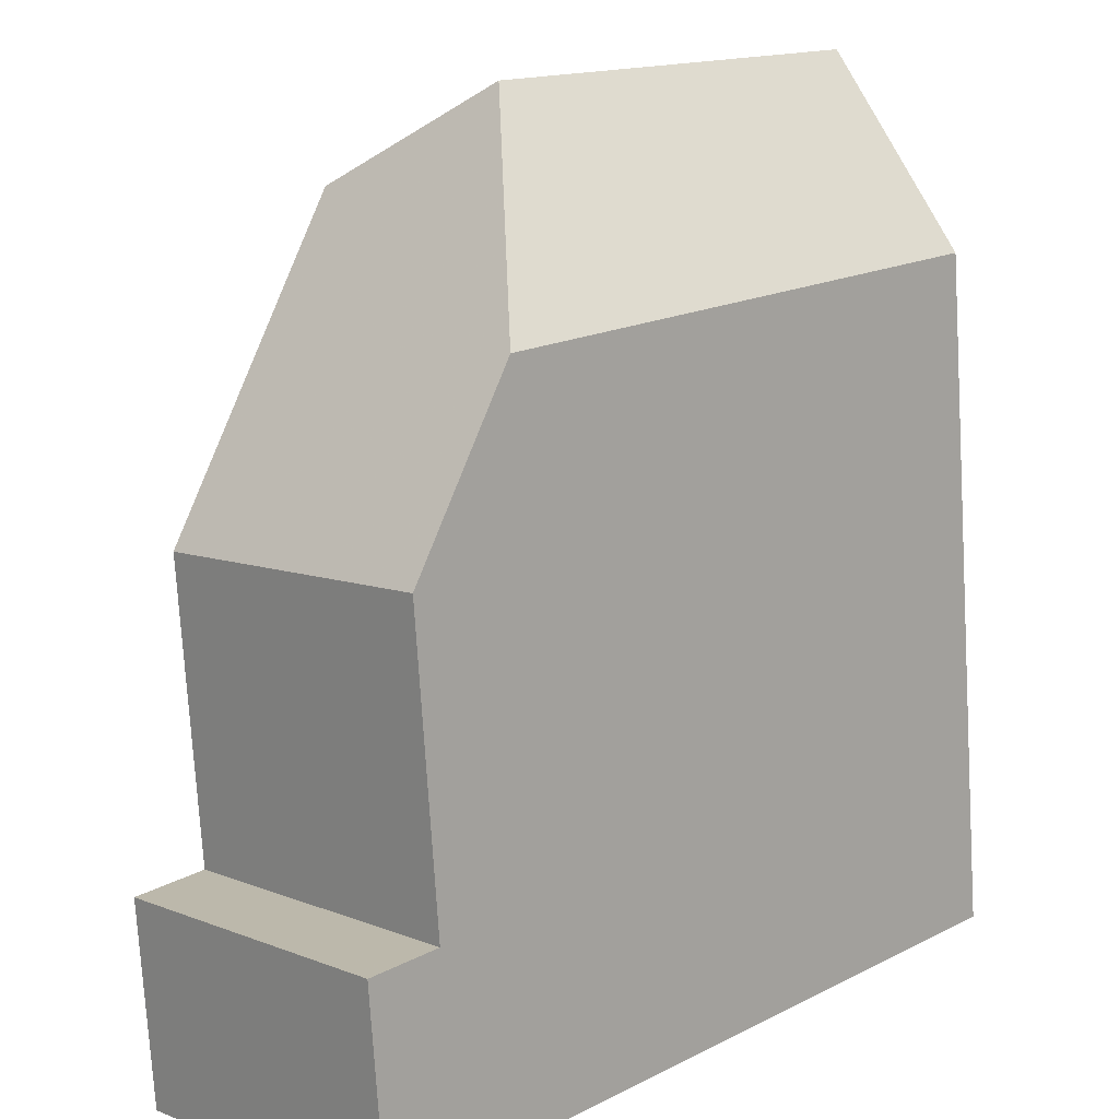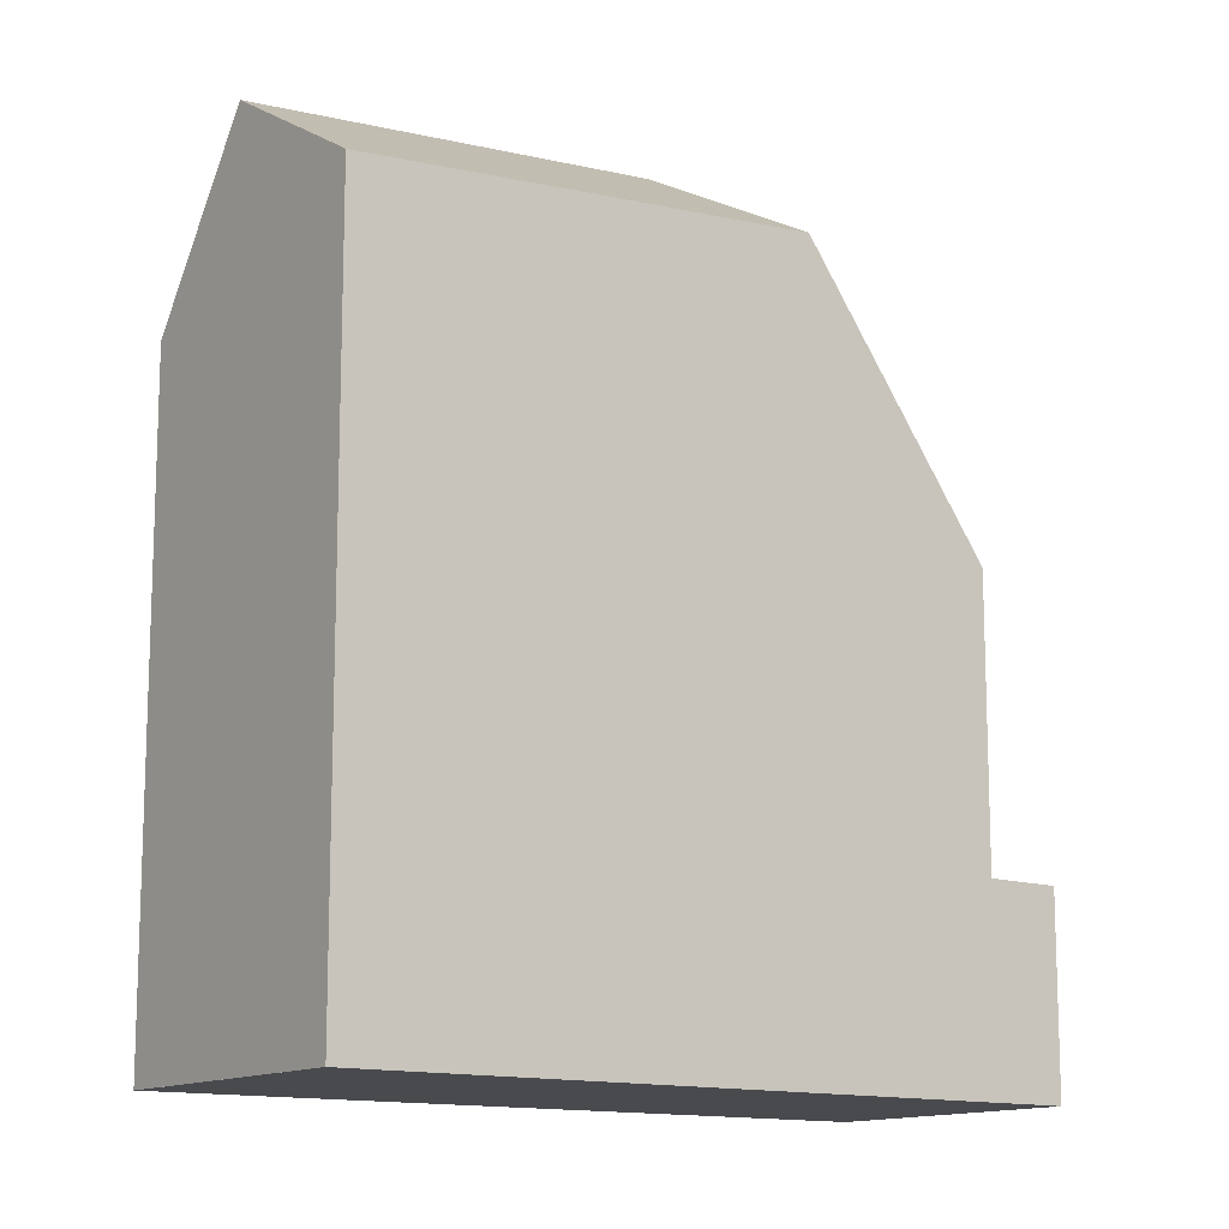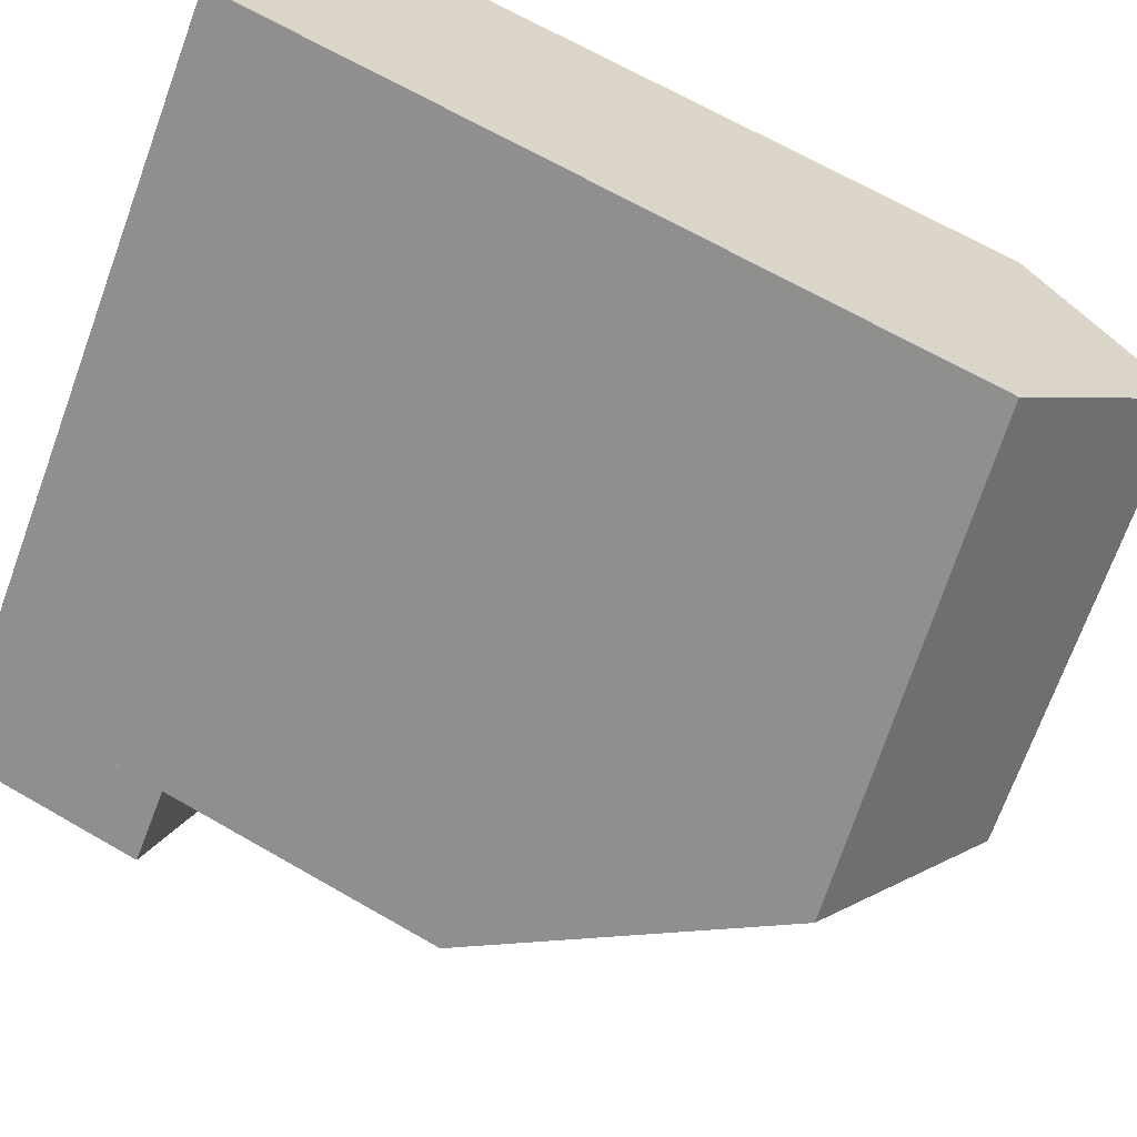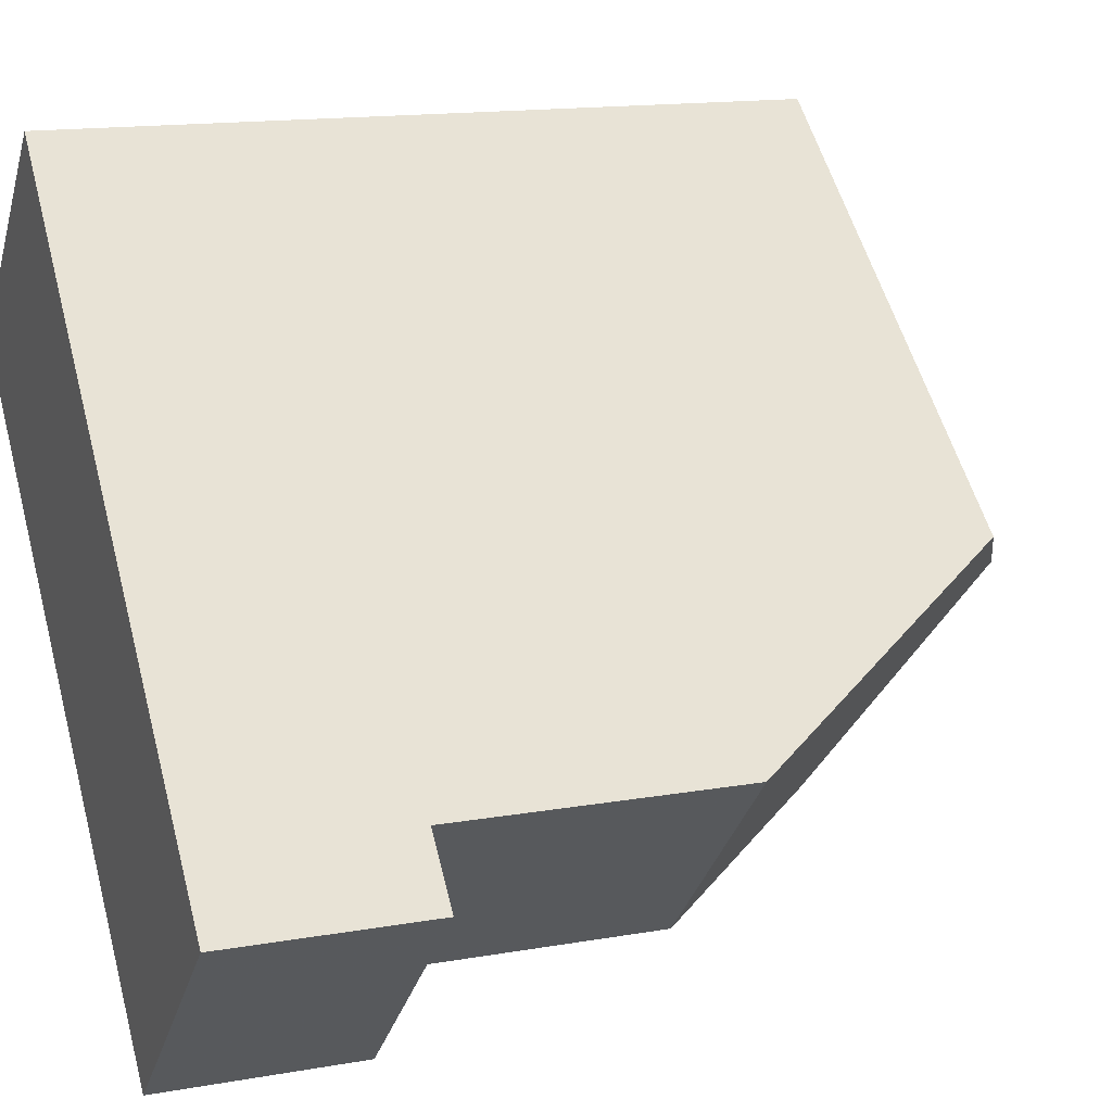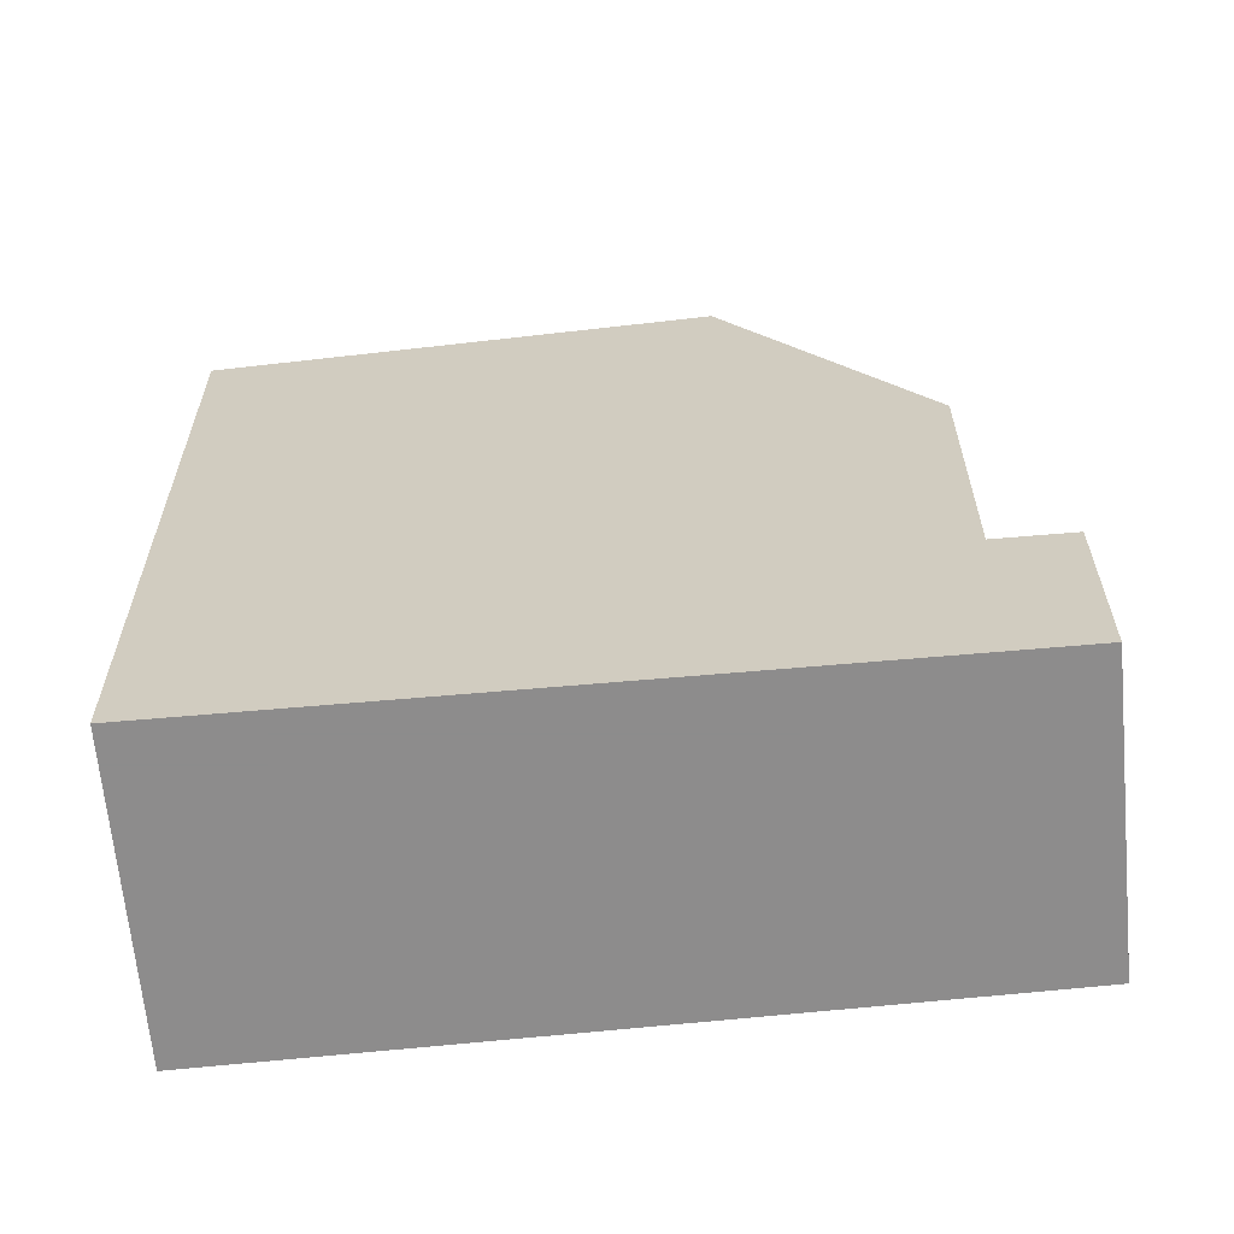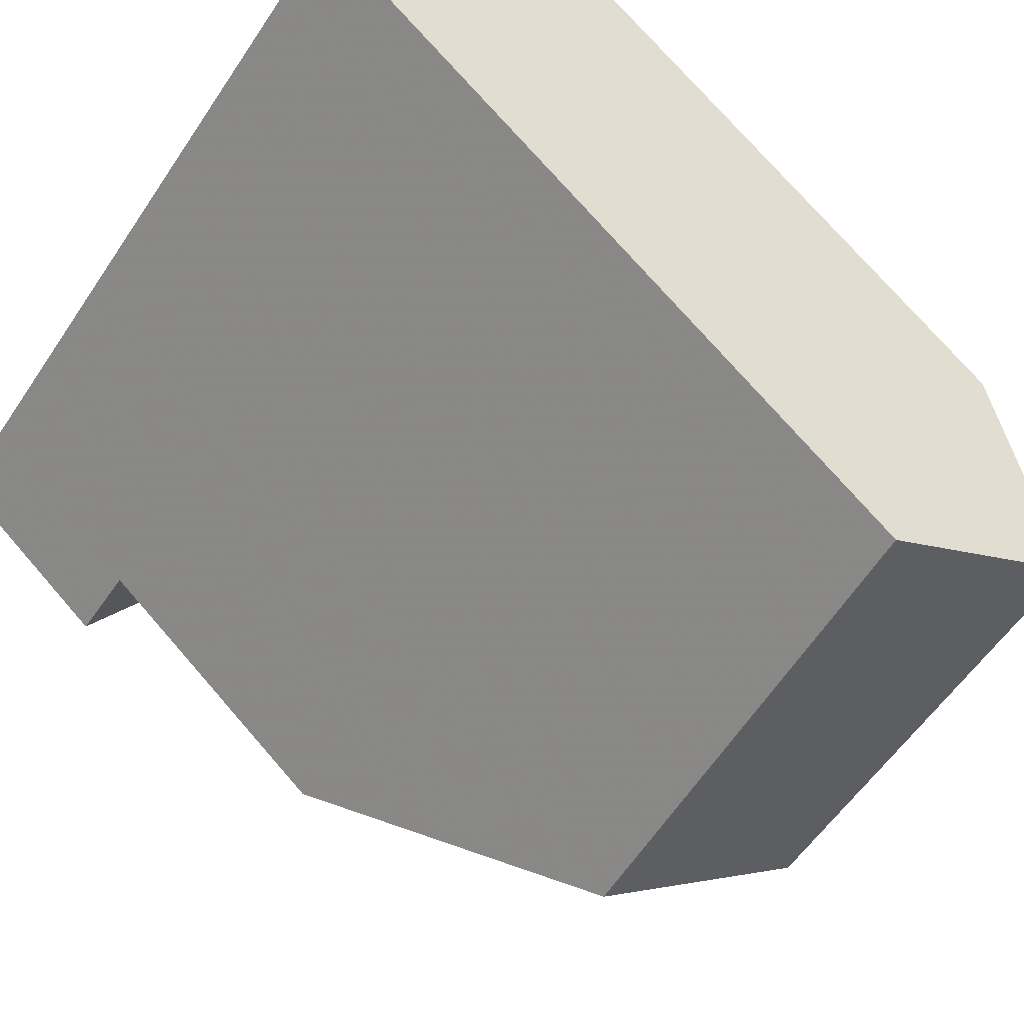
<metadata>
{"format":"obj","ext":"obj","renderer":"f3d","projection":"perspective","resolution":1024,"background":"white","views":[{"elev":-74.8,"azim":3.5,"up":"+Y"},{"elev":-13.1,"azim":-170.4,"up":"+Z"},{"elev":67.4,"azim":-60.0,"up":"+Y"},{"elev":14.7,"azim":-111.1,"up":"+Y"},{"elev":-64.3,"azim":-129.0,"up":"+Z"},{"elev":74.7,"azim":-41.0,"up":"+Y"}]}
</metadata>
<code>
v 20.31 198.1 3.765
v 9.042 193.2 -3.014
v 12.21 190.1 -3.001
v 16.98 201.4 4.937
v 14.31 192.2 3.92
v 14.31 195.1 6.797
v 18.9 199.5 6.48
v 14.31 192.2 3.92
v 18.9 199.5 6.48
v 11.97 190.3 -3.002
v 13.03 190.9 -2.995
v 9.847 194 -3.007
v 11.95 196.2 5.47
v 14.31 195.1 6.797
v 13.03 190.9 1.419
v 9.847 194 1.278
v 14.31 195.1 6.797
v 11.95 196.2 5.47
v 12.09 196.1 5.551
v 12.09 196.1 5.551
v 17.09 201.3 5.022
v 9.147 193.1 -3.013
v 9.953 193.9 -3.007
v 9.953 193.9 1.282
v 20.07 198.4 4.231
v 14.31 192.6 4.38
v 14.31 192.6 4.38
v 12.79 191.1 -2.996
v 12.79 191.1 1.408
v 14.73 192.6 3.909
v 14.49 192.8 4.375
v 11.62 195.6 4.604
v 11.51 195.7 4.599
v 14.31 193 4.723
v 14.31 193 4.723
v 17.07 201.3 5.024
v 16.97 201.4 4.939
v 18.88 199.5 6.481
v 18.88 199.5 6.481
v 20.29 198.1 3.765
v 20.05 198.4 4.232
v 16.46 200.6 5.089
v 16.35 200.7 5.004
v 18.24 198.9 6.526
v 18.24 198.9 6.526
v 19.66 197.5 3.781
v 19.42 197.7 4.248
v 12.25 196.5 5.438
v 12.36 196.4 5.523
v 13.09 195.7 6.114
v 13.09 195.7 6.114
v 15.24 193.6 4.356
v 15.49 193.3 3.889
v 14.31 194.5 6.167
v 14.31 194.5 6.167
v 10.89 194.9 3.156
v 10.79 195 3.151
v 13.99 191.9 3.293
v 13.75 192.1 3.282
v 12.79 191.1 -2.996
v 13.03 190.9 -2.995
v 9.847 194 1.278
v 9.953 193.9 1.282
v 9.847 194 -3.007
v 9.953 193.9 -3.007
v 12.79 191.1 1.408
v 13.03 190.9 1.419
v 12.25 190.1 -3.001
v 12.01 190.4 -3.002
v 9.183 193.1 -3.013
v 9.077 193.2 -3.013
v 20.07 198.4 4.231
v 20.31 198.1 3.765
v 20.31 198.1 -5.977
v 20.07 198.4 -5.977
v 9.147 193.1 -3.013
v 9.042 193.2 -3.014
v 9.042 193.2 -5.977
v 9.147 193.1 -5.977
v 12.25 190.1 -3.001
v 12.21 190.1 -3.001
v 12.21 190.1 -5.977
v 12.25 190.1 -5.977
v 16.97 201.4 4.939
v 16.98 201.4 4.937
v 16.98 201.4 -5.977
v 16.97 201.4 -5.977
v 14.73 192.6 3.909
v 14.31 192.2 3.92
v 14.31 192.2 -5.977
v 14.73 192.6 -5.977
v 17.09 201.3 5.022
v 18.9 199.5 6.48
v 18.9 199.5 -5.977
v 17.09 201.3 -5.977
v 12.21 190.1 -3.001
v 11.97 190.3 -3.002
v 11.97 190.3 -5.977
v 12.21 190.1 -5.977
v 11.51 195.7 4.599
v 11.95 196.2 5.47
v 11.95 196.2 -5.977
v 11.51 195.7 -5.977
v 16.98 201.4 4.937
v 17.09 201.3 5.022
v 17.09 201.3 -5.977
v 16.98 201.4 -5.977
v 11.97 190.3 -3.002
v 9.147 193.1 -3.013
v 9.147 193.1 -5.977
v 11.97 190.3 -5.977
v 18.9 199.5 6.48
v 20.07 198.4 4.231
v 20.07 198.4 -5.977
v 18.9 199.5 -5.977
v 15.49 193.3 3.889
v 14.73 192.6 3.909
v 14.73 192.6 -5.977
v 15.49 193.3 -5.977
v 10.79 195 3.151
v 11.51 195.7 4.599
v 11.51 195.7 -5.977
v 10.79 195 -5.977
v 16.35 200.7 5.004
v 16.97 201.4 4.939
v 16.97 201.4 -5.977
v 16.35 200.7 -5.977
v 20.31 198.1 3.765
v 20.29 198.1 3.765
v 20.29 198.1 -5.977
v 20.31 198.1 -5.977
v 12.25 196.5 5.438
v 16.35 200.7 5.004
v 16.35 200.7 -5.977
v 12.25 196.5 -5.977
v 20.29 198.1 3.765
v 19.66 197.5 3.781
v 19.66 197.5 -5.977
v 20.29 198.1 -5.977
v 11.95 196.2 5.47
v 12.25 196.5 5.438
v 12.25 196.5 -5.977
v 11.95 196.2 -5.977
v 19.66 197.5 3.781
v 15.49 193.3 3.889
v 15.49 193.3 -5.977
v 19.66 197.5 -5.977
v 9.847 194 1.278
v 10.79 195 3.151
v 10.79 195 -5.977
v 9.847 194 -5.977
v 14.31 192.2 3.92
v 13.99 191.9 3.293
v 13.99 191.9 -5.977
v 14.31 192.2 -5.977
v 9.077 193.2 -3.013
v 9.847 194 -3.007
v 9.847 194 -5.977
v 9.077 193.2 -5.977
v 13.99 191.9 3.293
v 13.03 190.9 1.419
v 13.03 190.9 -5.977
v 13.99 191.9 -5.977
v 13.03 190.9 -2.995
v 12.25 190.1 -3.001
v 12.25 190.1 -5.977
v 13.03 190.9 -5.977
v 9.042 193.2 -3.014
v 9.077 193.2 -3.013
v 9.077 193.2 -5.977
v 9.042 193.2 -5.977
v 16.98 201.4 -5.977
v 20.31 198.1 -5.977
v 12.21 190.1 -5.977
v 9.042 193.2 -5.977
f 31 26 5 30
f 63 56 57 62
f 49 42 43 48
f 28 23 24 29
f 67 58 59 66
f 50 14 45 42 49
f 23 12 16 24
f 34 26 31
f 29 15 11 28
f 66 59 56 63
f 53 46 47 52
f 32 19 18 33
f 52 47 44 6 54
f 55 17 51
f 36 21 4 37
f 39 9 21 36
f 40 1 25 41
f 41 25 7 38
f 42 36 37 43
f 45 39 36 42
f 46 40 41 47
f 47 41 38 44
f 48 13 20 49
f 49 20 50
f 52 31 30 53
f 54 34 31 52
f 51 19 32 35 55
f 56 32 33 57
f 58 8 27 59
f 59 27 35 32 56
f 69 10 3 68
f 71 2 22 70
f 70 22 10 69
f 68 61 60 69
f 70 65 64 71
f 69 60 65 70
f 73 74 75 72
f 77 78 79 76
f 81 82 83 80
f 85 86 87 84
f 89 90 91 88
f 93 94 95 92
f 97 98 99 96
f 101 102 103 100
f 105 106 107 104
f 109 110 111 108
f 113 114 115 112
f 117 118 119 116
f 121 122 123 120
f 125 126 127 124
f 129 130 131 128
f 133 134 135 132
f 137 138 139 136
f 141 142 143 140
f 145 146 147 144
f 149 150 151 148
f 153 154 155 152
f 157 158 159 156
f 161 162 163 160
f 165 166 167 164
f 169 170 171 168
f 173 174 175 172

</code>
